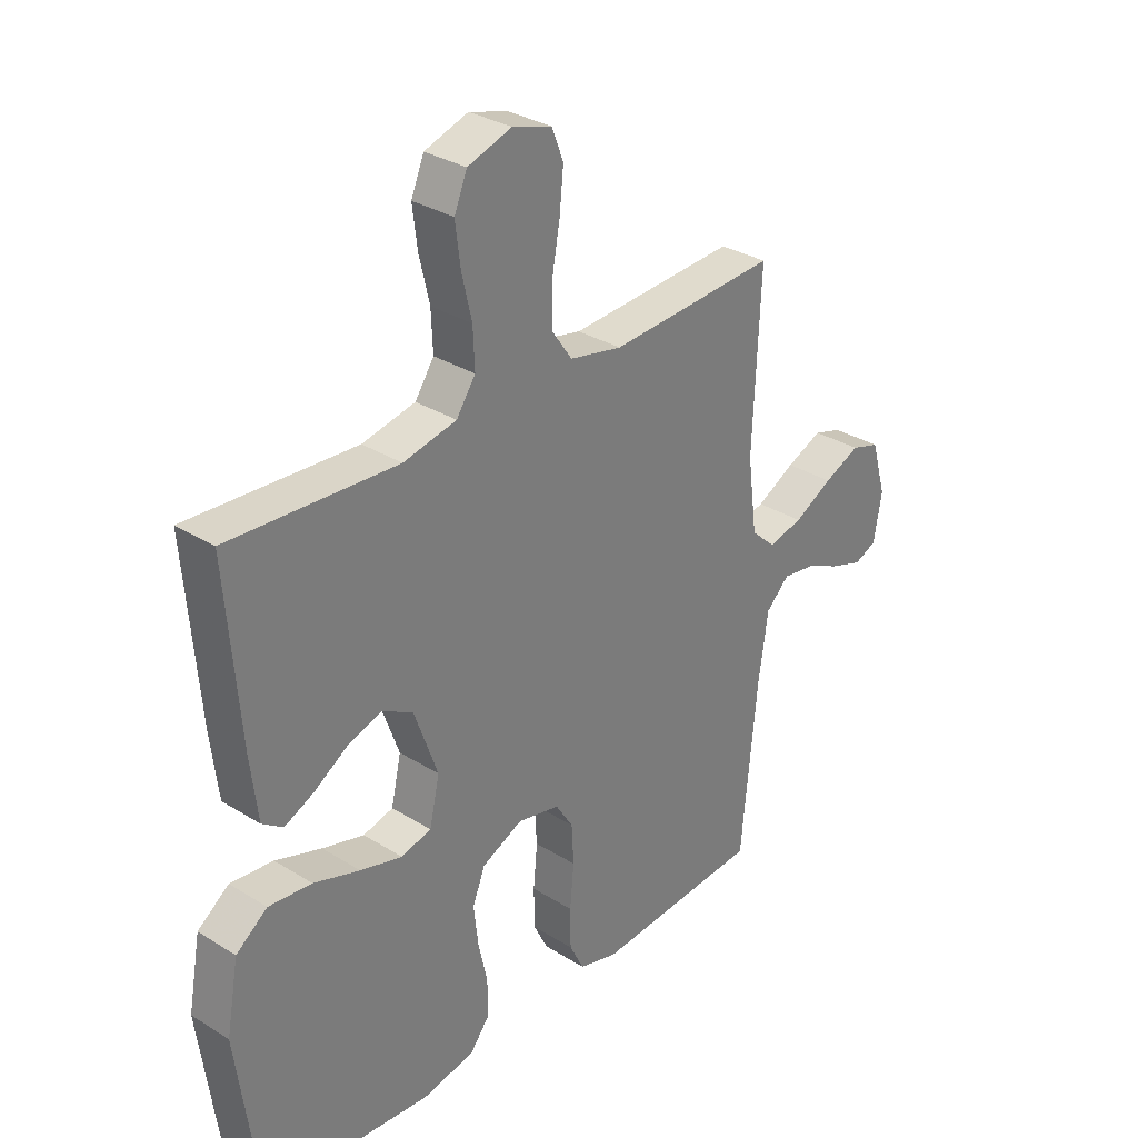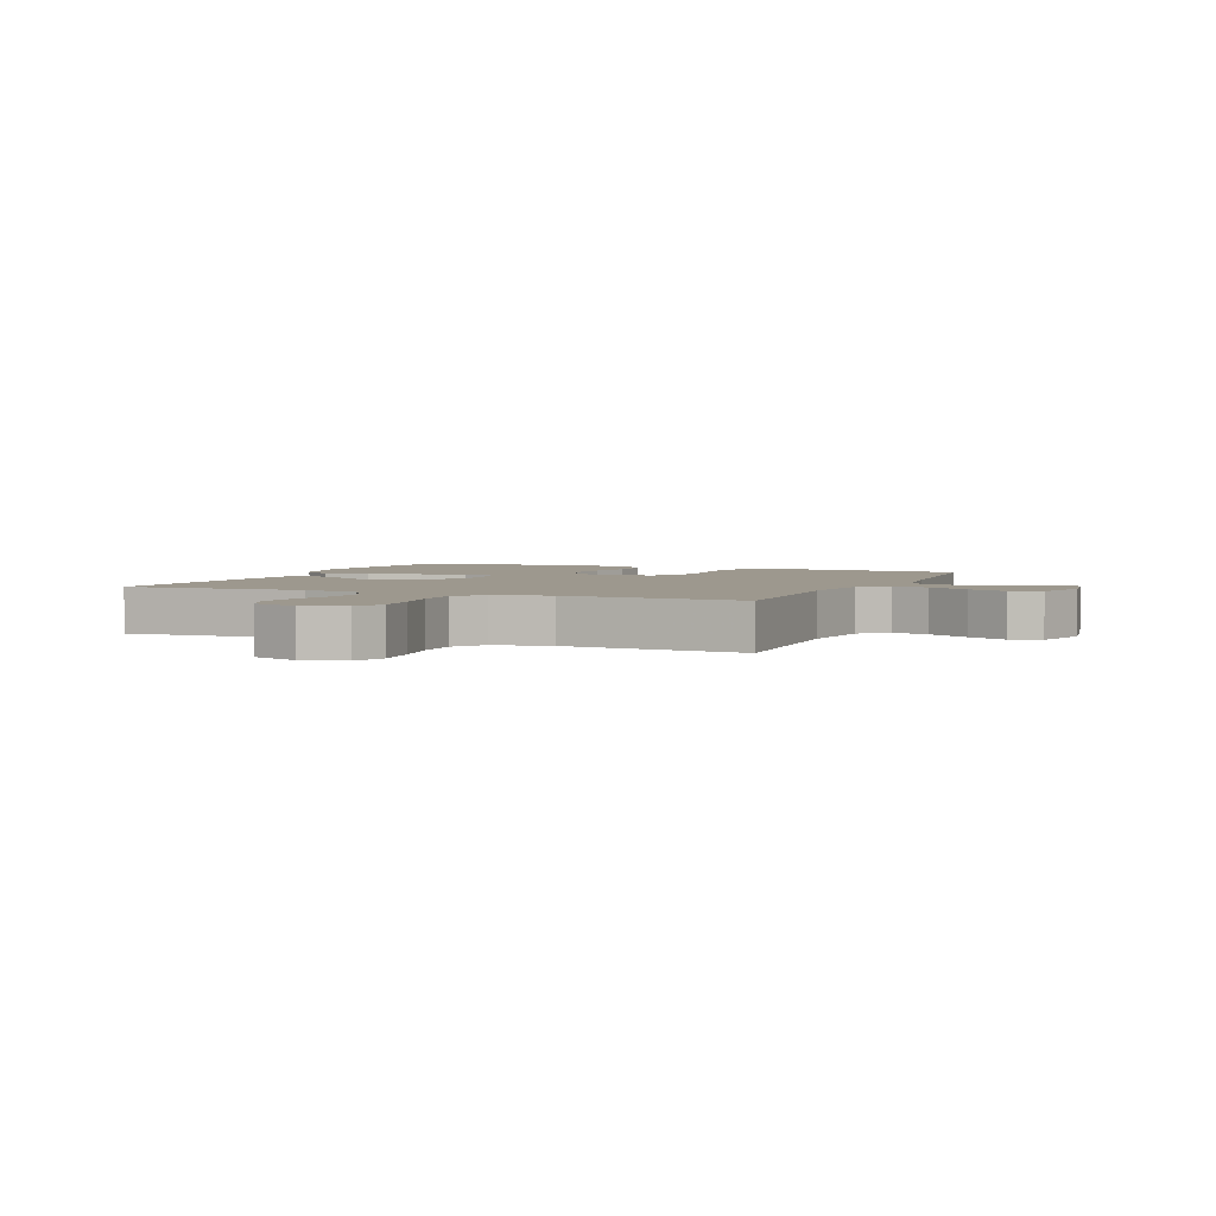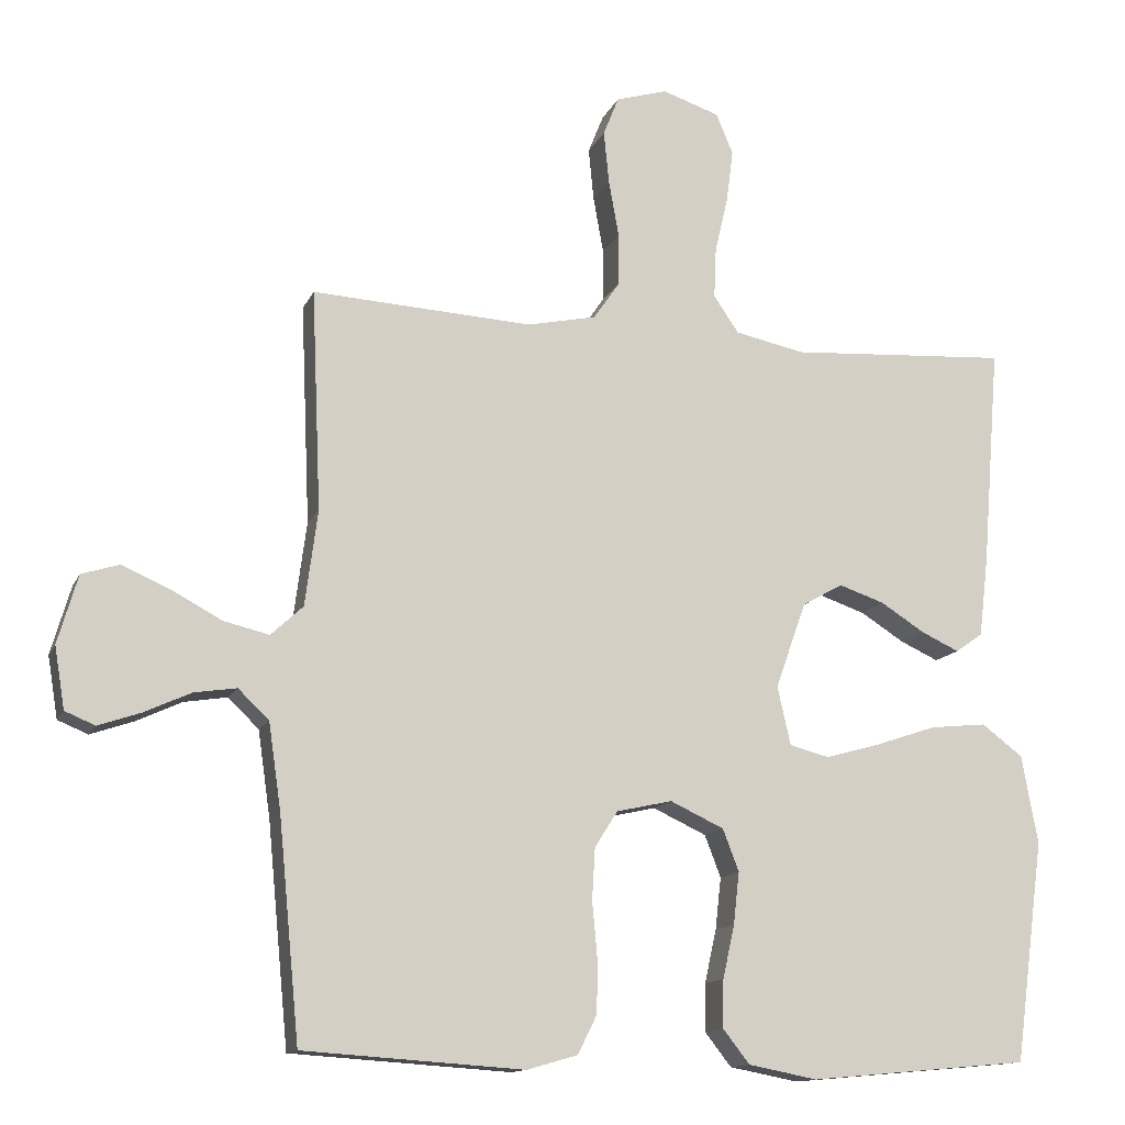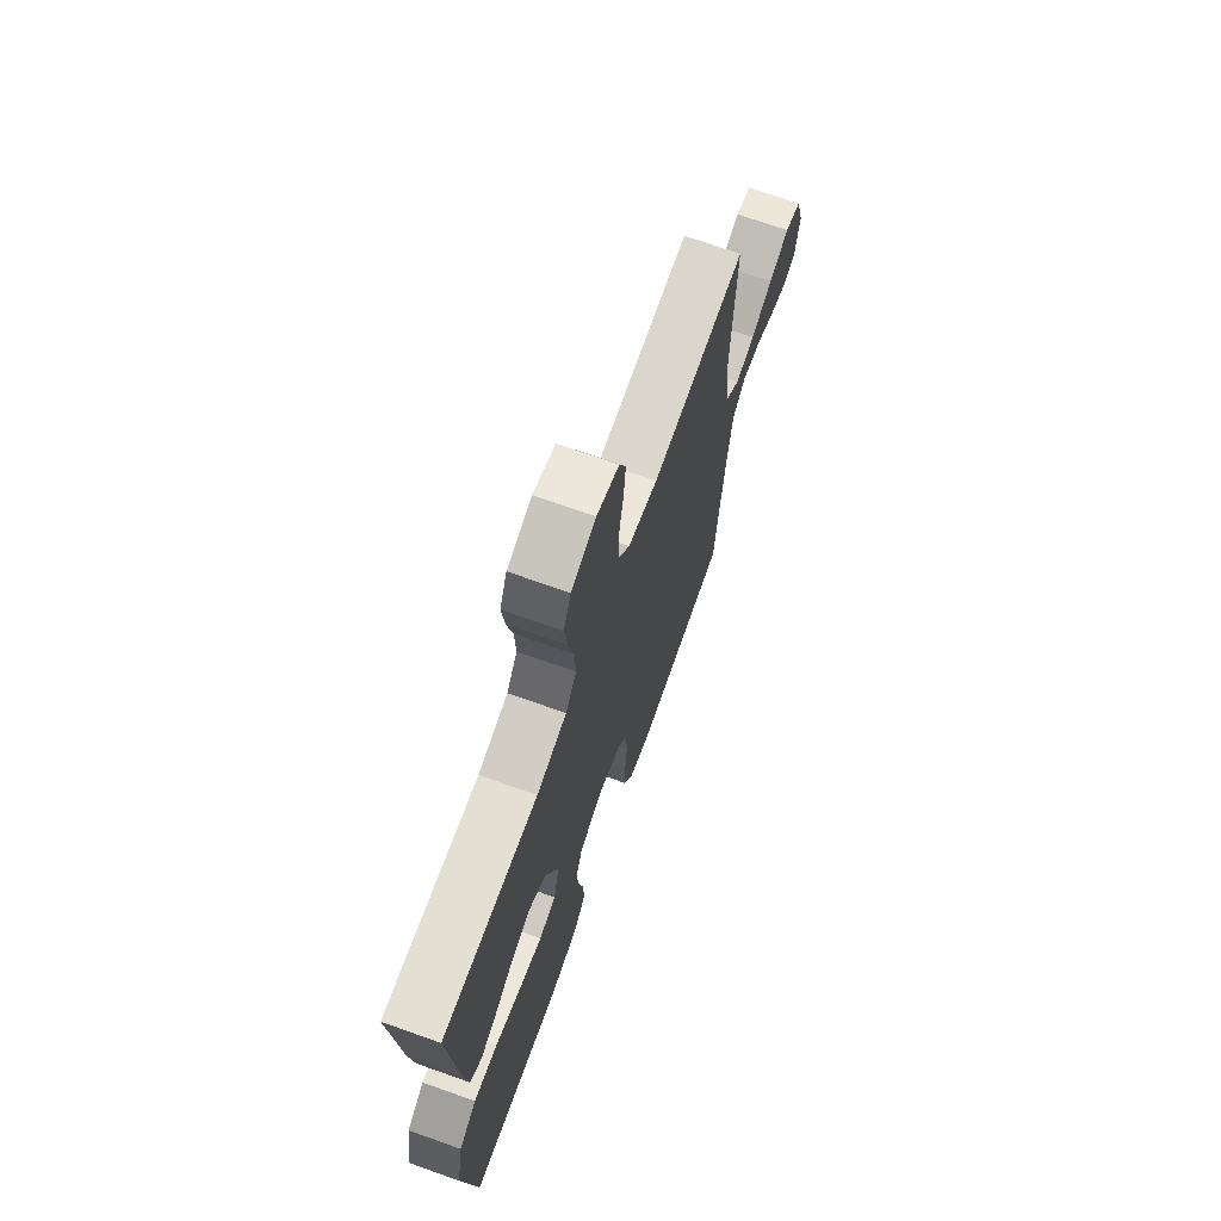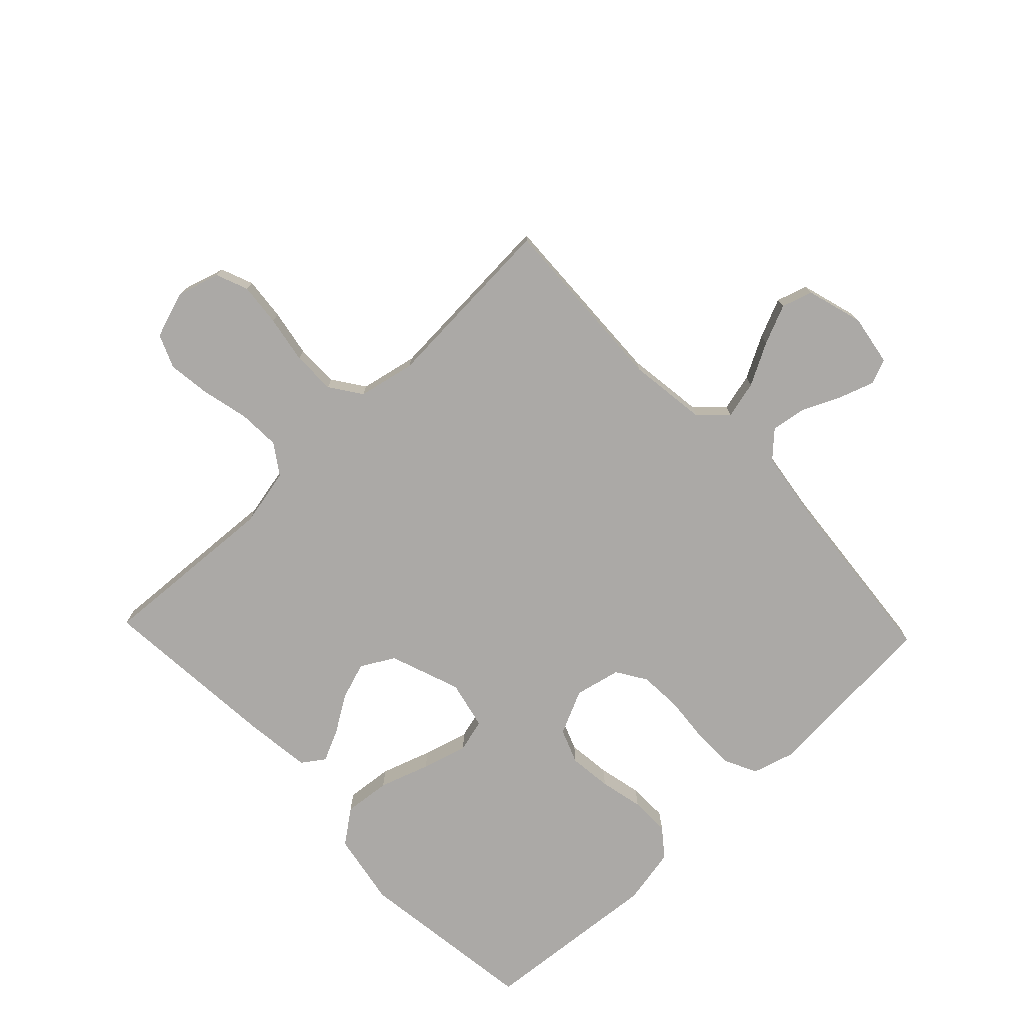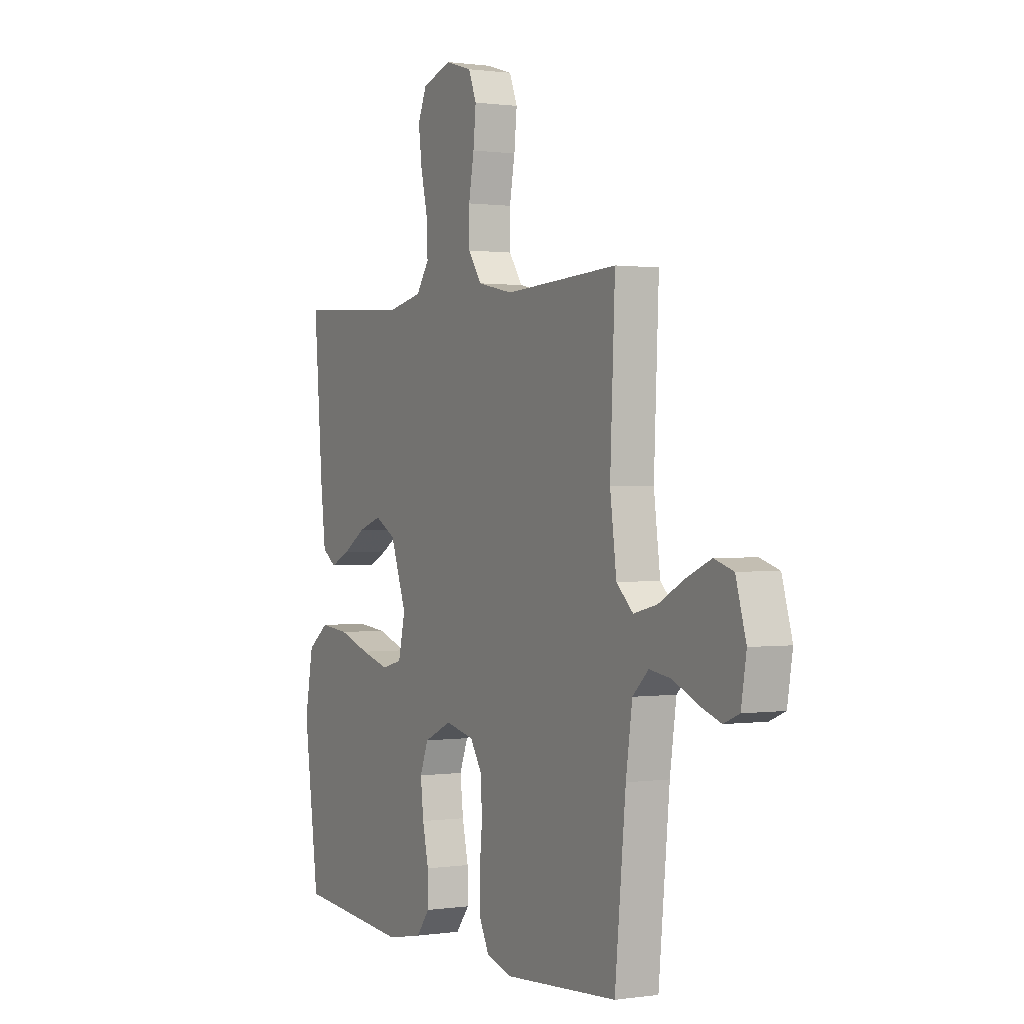
<metadata>
{"format":"obj","ext":"obj","renderer":"f3d","projection":"perspective","resolution":1024,"background":"white","views":[{"elev":31.5,"azim":-48.6,"up":"+Z"},{"elev":3.2,"azim":23.2,"up":"+Y"},{"elev":-13.1,"azim":162.8,"up":"+Z"},{"elev":70.3,"azim":-70.4,"up":"+Z"},{"elev":-75.6,"azim":43.7,"up":"+Y"},{"elev":0.7,"azim":61.6,"up":"+Z"}]}
</metadata>
<code>
v 0.5 0.07 -0.5
v 0.2 0.07 -0.52
v 0.131 0.07 -0.5
v 0.105 0.07 -0.448
v 0.104 0.07 -0.377
v 0.111 0.07 -0.3
v 0.107 0.07 -0.23
v 0.076 0.07 -0.181
v 0 0.07 -0.164
v -0.073 0.07 -0.198
v -0.095 0.07 -0.255
v -0.087 0.07 -0.326
v -0.071 0.07 -0.398
v -0.07 0.07 -0.463
v -0.106 0.07 -0.509
v -0.2 0.07 -0.527
v -0.5 0.07 -0.5
v -0.54 0.07 -0.2
v -0.518 0.07 -0.079
v -0.462 0.07 -0.037
v -0.385 0.07 -0.045
v -0.302 0.07 -0.073
v -0.227 0.07 -0.094
v -0.173 0.07 -0.08
v -0.155 0.07 0
v -0.197 0.07 0.117
v -0.252 0.07 0.148
v -0.314 0.07 0.127
v -0.374 0.07 0.089
v -0.426 0.07 0.065
v -0.463 0.07 0.091
v -0.476 0.07 0.2
v -0.5 0.07 0.5
v -0.2 0.07 0.481
v -0.105 0.07 0.501
v -0.071 0.07 0.551
v -0.074 0.07 0.62
v -0.092 0.07 0.697
v -0.101 0.07 0.768
v -0.078 0.07 0.823
v 0 0.07 0.849
v 0.07 0.07 0.828
v 0.091 0.07 0.775
v 0.084 0.07 0.704
v 0.07 0.07 0.626
v 0.07 0.07 0.555
v 0.106 0.07 0.503
v 0.2 0.07 0.483
v 0.5 0.07 0.5
v 0.487 0.07 0.2
v 0.504 0.07 0.07
v 0.548 0.07 0.029
v 0.61 0.07 0.044
v 0.679 0.07 0.081
v 0.744 0.07 0.109
v 0.795 0.07 0.093
v 0.822 0.07 0
v 0.808 0.07 -0.084
v 0.767 0.07 -0.101
v 0.709 0.07 -0.081
v 0.646 0.07 -0.052
v 0.588 0.07 -0.043
v 0.546 0.07 -0.083
v 0.529 0.07 -0.2
v 0.5 0 -0.5
v 0.2 0 -0.52
v 0.131 0 -0.5
v 0.105 0 -0.448
v 0.104 0 -0.377
v 0.111 0 -0.3
v 0.107 0 -0.23
v 0.076 0 -0.181
v 0 0 -0.164
v -0.073 0 -0.198
v -0.095 0 -0.255
v -0.087 0 -0.326
v -0.071 0 -0.398
v -0.07 0 -0.463
v -0.106 0 -0.509
v -0.2 0 -0.527
v -0.5 0 -0.5
v -0.54 0 -0.2
v -0.518 0 -0.079
v -0.462 0 -0.037
v -0.385 0 -0.045
v -0.302 0 -0.073
v -0.227 0 -0.094
v -0.173 0 -0.08
v -0.155 0 0
v -0.197 0 0.117
v -0.252 0 0.148
v -0.314 0 0.127
v -0.374 0 0.089
v -0.426 0 0.065
v -0.463 0 0.091
v -0.476 0 0.2
v -0.5 0 0.5
v -0.2 0 0.481
v -0.105 0 0.501
v -0.071 0 0.551
v -0.074 0 0.62
v -0.092 0 0.697
v -0.101 0 0.768
v -0.078 0 0.823
v 0 0 0.849
v 0.07 0 0.828
v 0.091 0 0.775
v 0.084 0 0.704
v 0.07 0 0.626
v 0.07 0 0.555
v 0.106 0 0.503
v 0.2 0 0.483
v 0.5 0 0.5
v 0.487 0 0.2
v 0.504 0 0.07
v 0.548 0 0.029
v 0.61 0 0.044
v 0.679 0 0.081
v 0.744 0 0.109
v 0.795 0 0.093
v 0.822 0 0
v 0.808 0 -0.084
v 0.767 0 -0.101
v 0.709 0 -0.081
v 0.646 0 -0.052
v 0.588 0 -0.043
v 0.546 0 -0.083
v 0.529 0 -0.2
f 58 59 60 61
f 56 57 58 61
f 56 61 62
f 53 54 55 56
f 53 56 62
f 52 53 62 63
f 48 49 50
f 47 48 50 51
f 42 43 44 45
f 40 41 42 45
f 40 45 46
f 37 38 39 40
f 36 37 40 46
f 35 36 46 47
f 31 32 33 34
f 28 29 30 31
f 27 28 31 34
f 26 27 34 35
f 19 20 21 22
f 19 22 23
f 18 19 23
f 17 18 23 24
f 15 16 17 24
f 12 13 14 15
f 11 12 15 24
f 3 4 5 6
f 3 6 7
f 64 1 2 3
f 64 3 7
f 51 52 63 64
f 51 64 7 8
f 47 51 8 9
f 25 26 35 47
f 25 47 9 10
f 10 11 24 25
f 125 124 123 122
f 125 122 121 120
f 126 125 120
f 120 119 118 117
f 126 120 117
f 127 126 117 116
f 114 113 112
f 115 114 112 111
f 109 108 107 106
f 109 106 105 104
f 110 109 104
f 104 103 102 101
f 110 104 101 100
f 111 110 100 99
f 98 97 96 95
f 95 94 93 92
f 98 95 92 91
f 99 98 91 90
f 86 85 84 83
f 87 86 83
f 87 83 82
f 88 87 82 81
f 88 81 80 79
f 79 78 77 76
f 88 79 76 75
f 70 69 68 67
f 71 70 67
f 67 66 65 128
f 71 67 128
f 128 127 116 115
f 72 71 128 115
f 73 72 115 111
f 111 99 90 89
f 74 73 111 89
f 89 88 75 74
f 1 65 66 2
f 2 66 67 3
f 3 67 68 4
f 4 68 69 5
f 5 69 70 6
f 6 70 71 7
f 7 71 72 8
f 8 72 73 9
f 9 73 74 10
f 10 74 75 11
f 11 75 76 12
f 12 76 77 13
f 13 77 78 14
f 14 78 79 15
f 15 79 80 16
f 16 80 81 17
f 17 81 82 18
f 18 82 83 19
f 19 83 84 20
f 20 84 85 21
f 21 85 86 22
f 22 86 87 23
f 23 87 88 24
f 24 88 89 25
f 25 89 90 26
f 26 90 91 27
f 27 91 92 28
f 28 92 93 29
f 29 93 94 30
f 30 94 95 31
f 31 95 96 32
f 32 96 97 33
f 33 97 98 34
f 34 98 99 35
f 35 99 100 36
f 36 100 101 37
f 37 101 102 38
f 38 102 103 39
f 39 103 104 40
f 40 104 105 41
f 41 105 106 42
f 42 106 107 43
f 43 107 108 44
f 44 108 109 45
f 45 109 110 46
f 46 110 111 47
f 47 111 112 48
f 48 112 113 49
f 49 113 114 50
f 50 114 115 51
f 51 115 116 52
f 52 116 117 53
f 53 117 118 54
f 54 118 119 55
f 55 119 120 56
f 56 120 121 57
f 57 121 122 58
f 58 122 123 59
f 59 123 124 60
f 60 124 125 61
f 61 125 126 62
f 62 126 127 63
f 63 127 128 64
f 64 128 65 1

</code>
